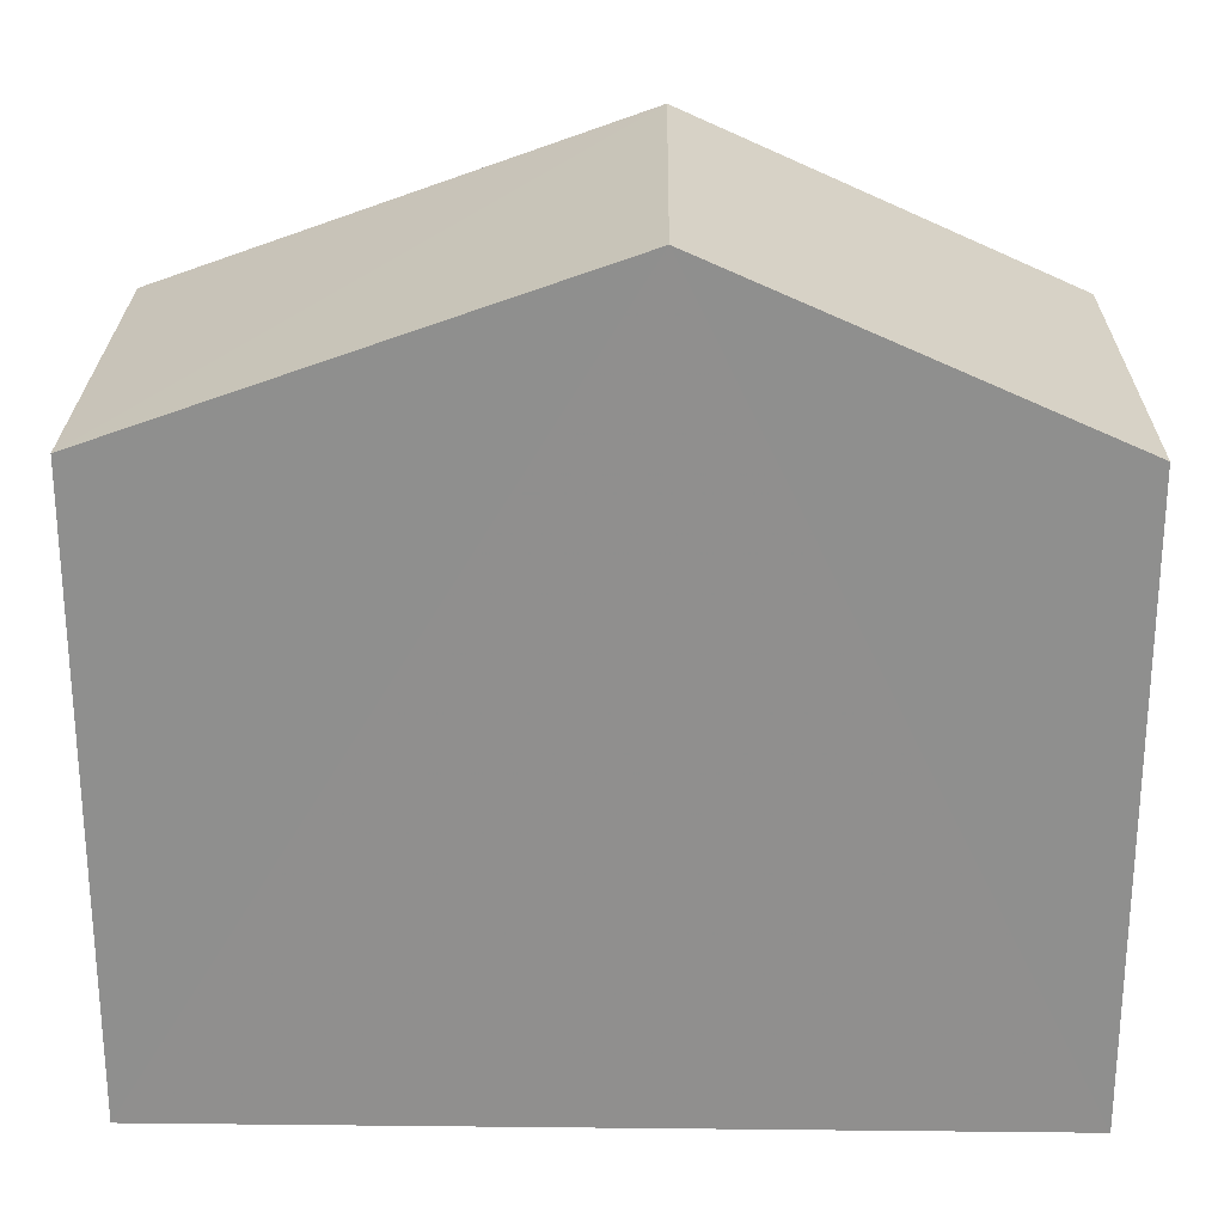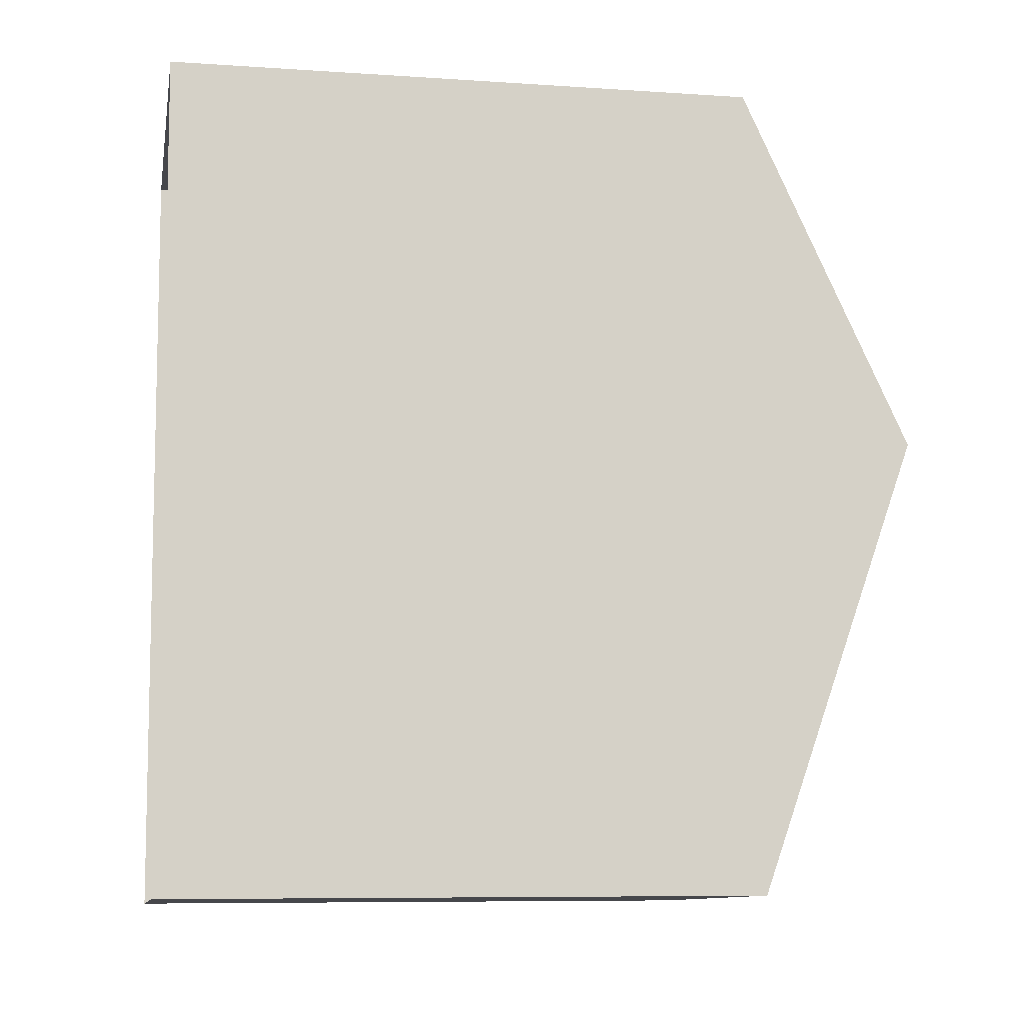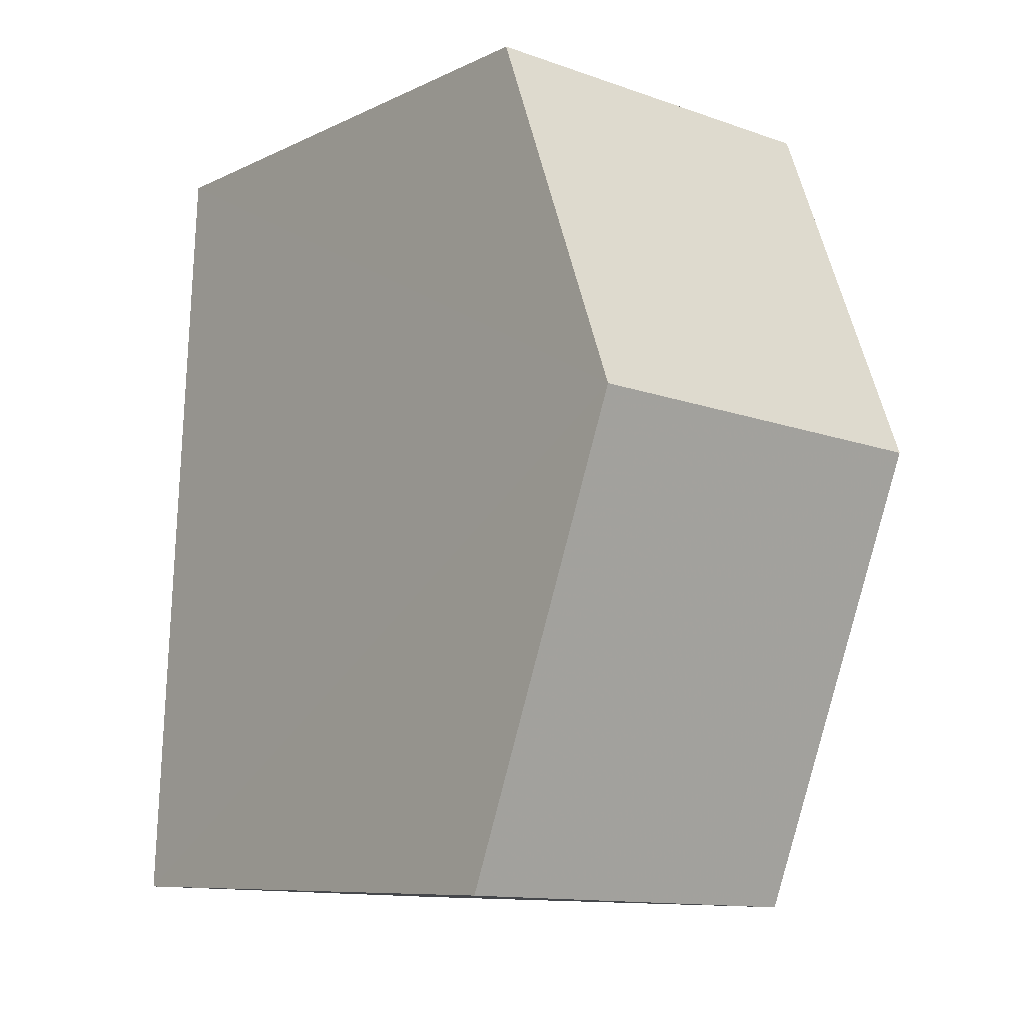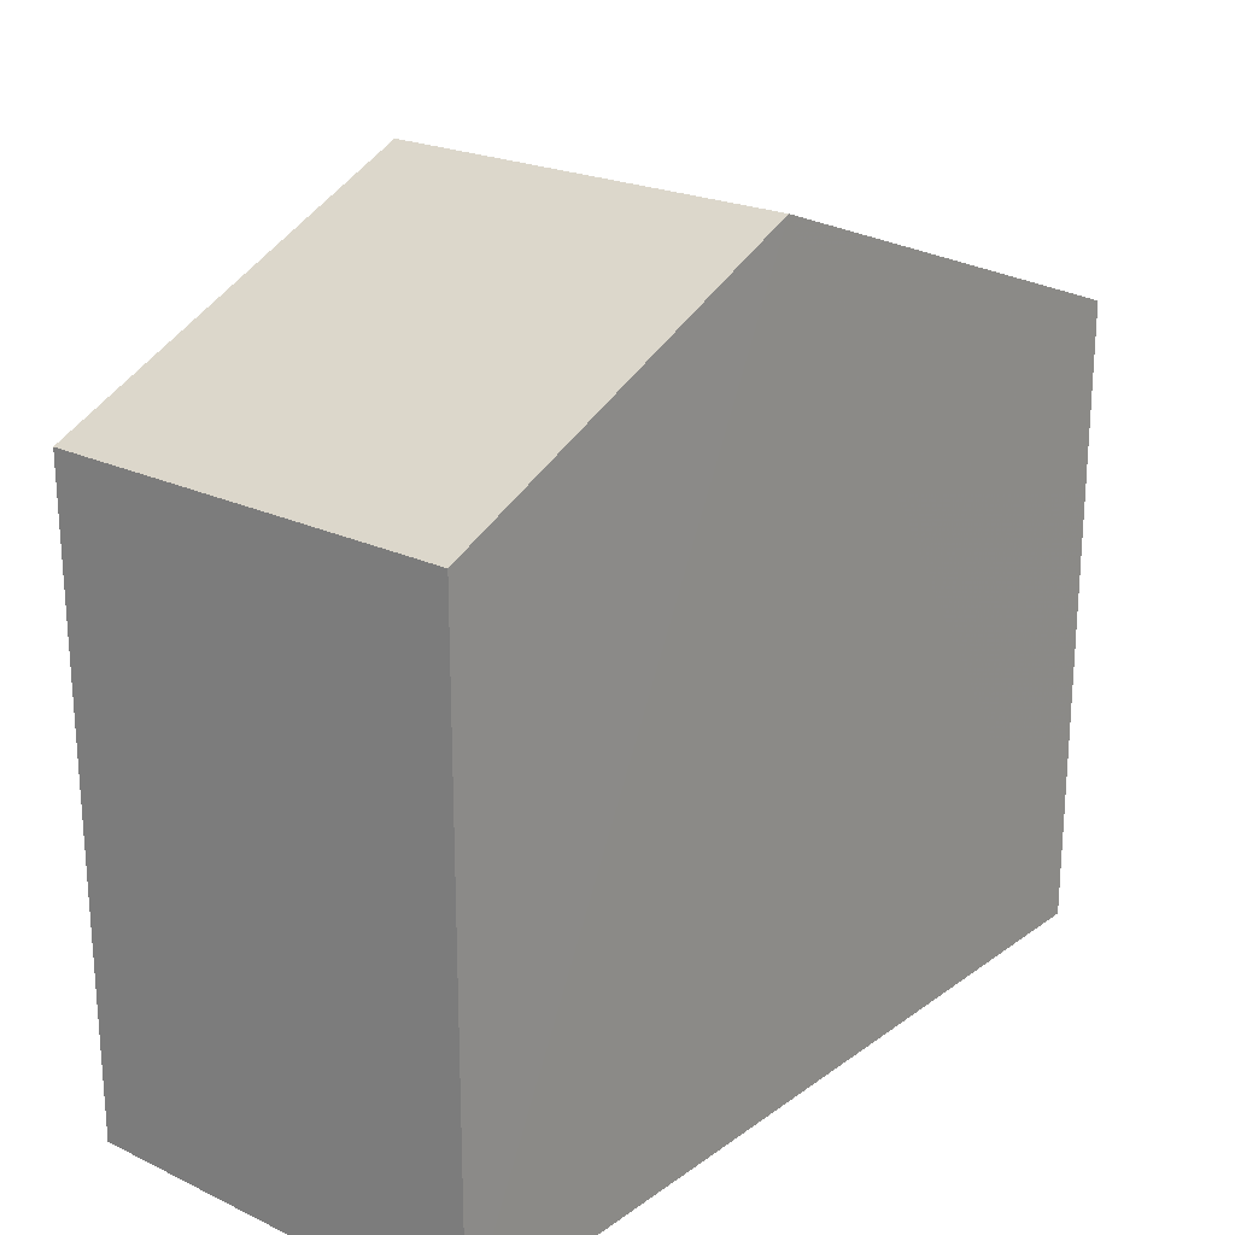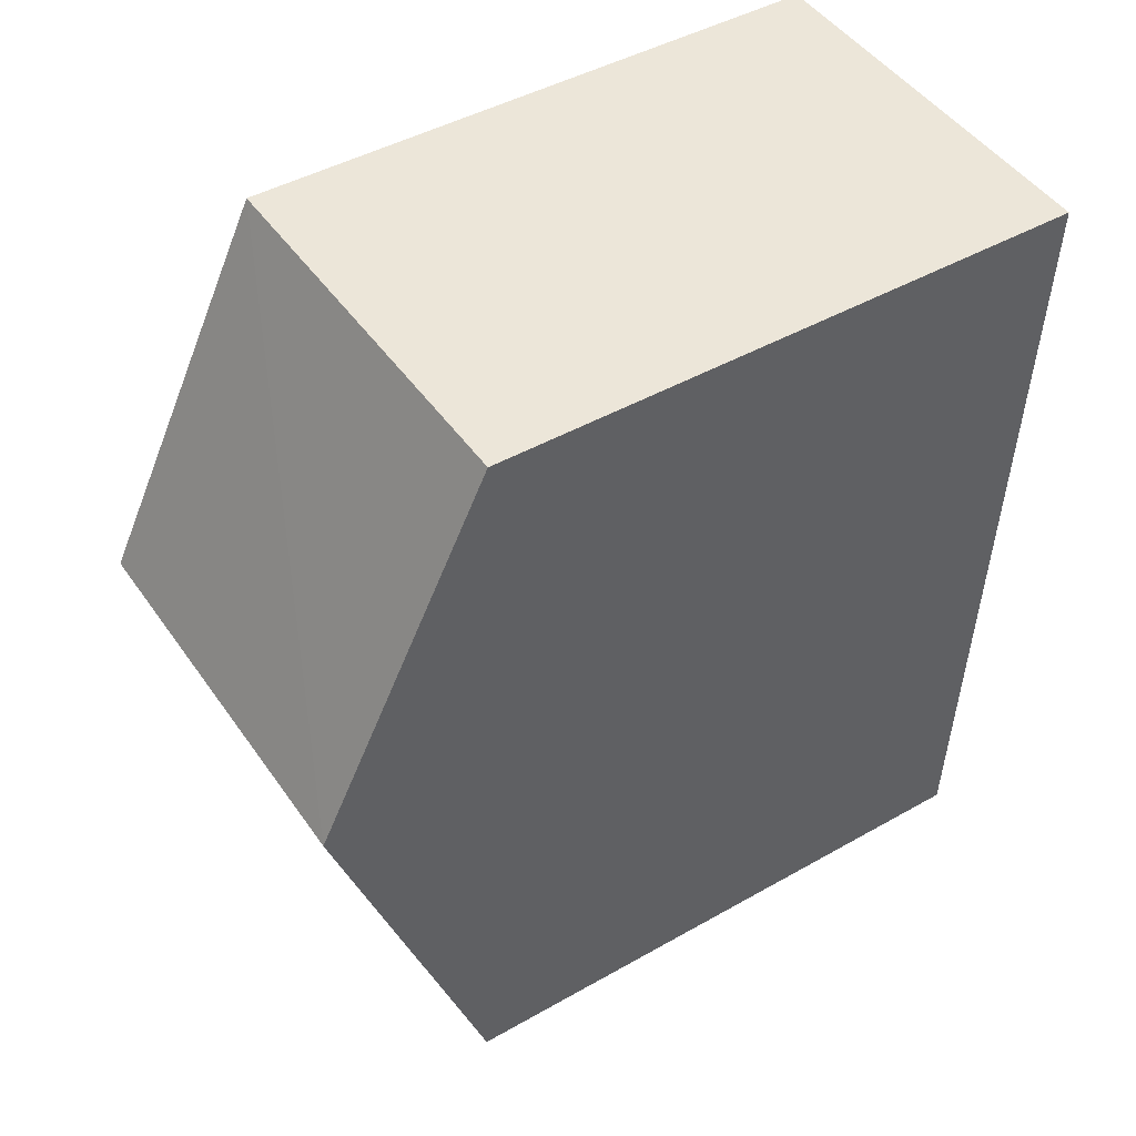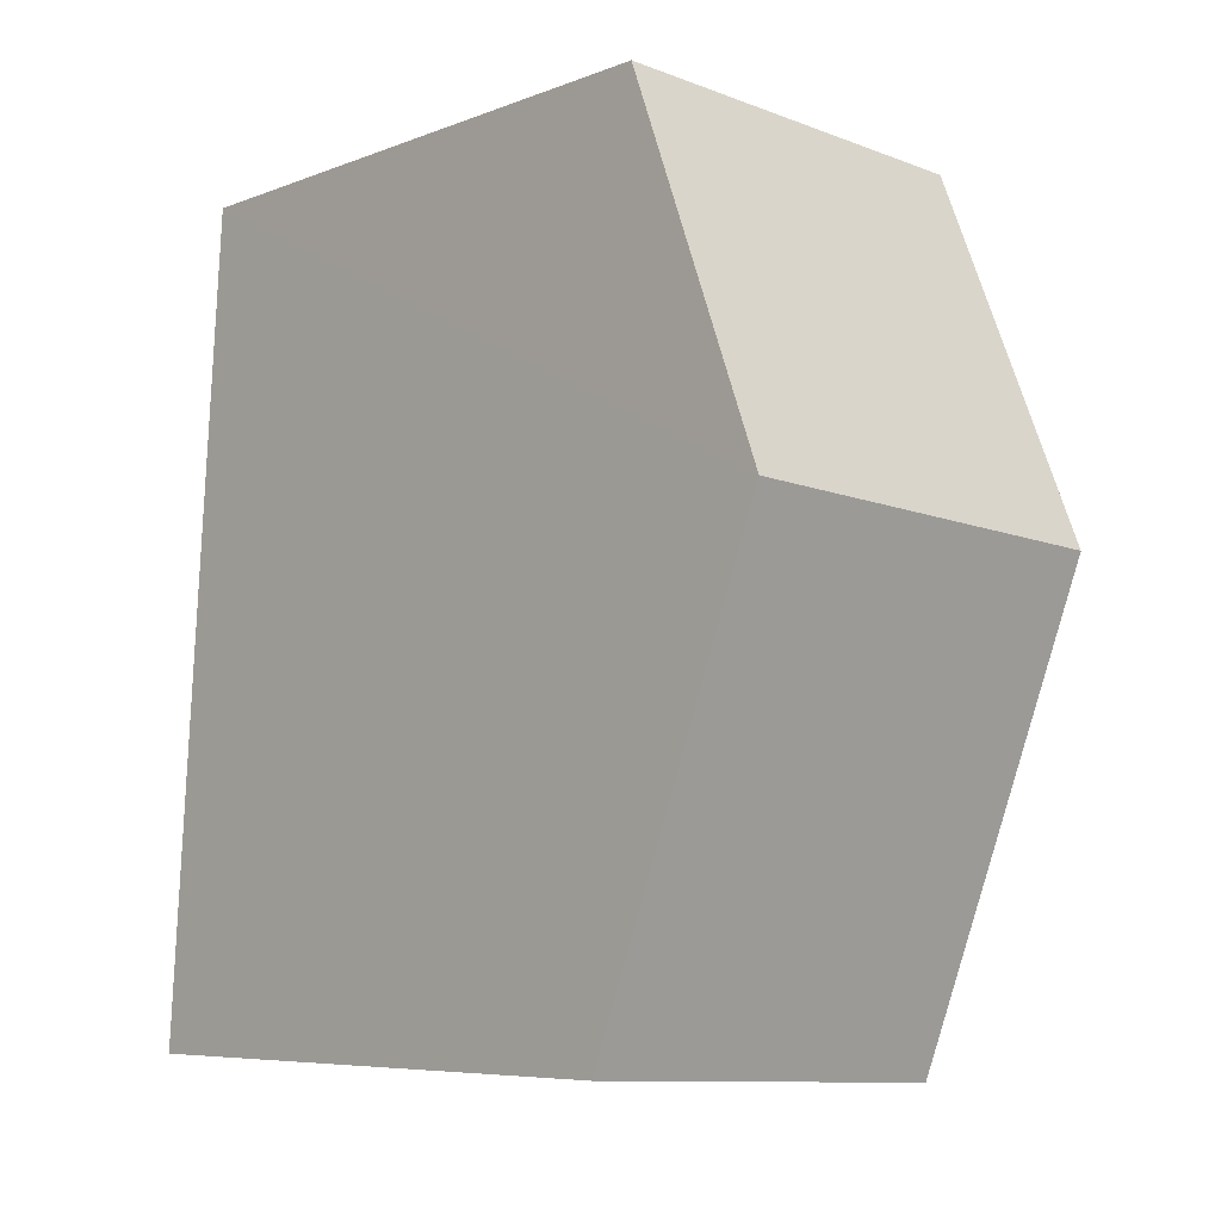
<metadata>
{"format":"obj","ext":"obj","renderer":"f3d","projection":"perspective","resolution":1024,"background":"white","views":[{"elev":24.7,"azim":88.1,"up":"+Z"},{"elev":-8.2,"azim":-100.4,"up":"+Y"},{"elev":-8.8,"azim":-38.6,"up":"+Y"},{"elev":22.1,"azim":-143.4,"up":"+Z"},{"elev":44.9,"azim":56.6,"up":"+Y"},{"elev":-7.0,"azim":-42.3,"up":"+Y"}]}
</metadata>
<code>
v -3.732e+05 -1.041e+05 27.61
v -3.732e+05 -1.041e+05 27.61
v -3.732e+05 -1.041e+05 27.61
v -3.732e+05 -1.041e+05 27.61
v -3.732e+05 -1.041e+05 35.44
v -3.732e+05 -1.041e+05 33.74
v -3.732e+05 -1.041e+05 35.44
v -3.732e+05 -1.041e+05 33.74
v -3.732e+05 -1.041e+05 33.74
v -3.732e+05 -1.041e+05 33.74
f 1 2 3
f 4 1 3
f 5 6 7
f 5 8 6
f 7 9 5
f 7 10 9
f 9 3 2
f 9 10 3
f 6 4 7
f 4 3 7
f 3 10 7
f 6 1 4
f 6 8 1
f 9 2 5
f 2 1 5
f 1 8 5

</code>
